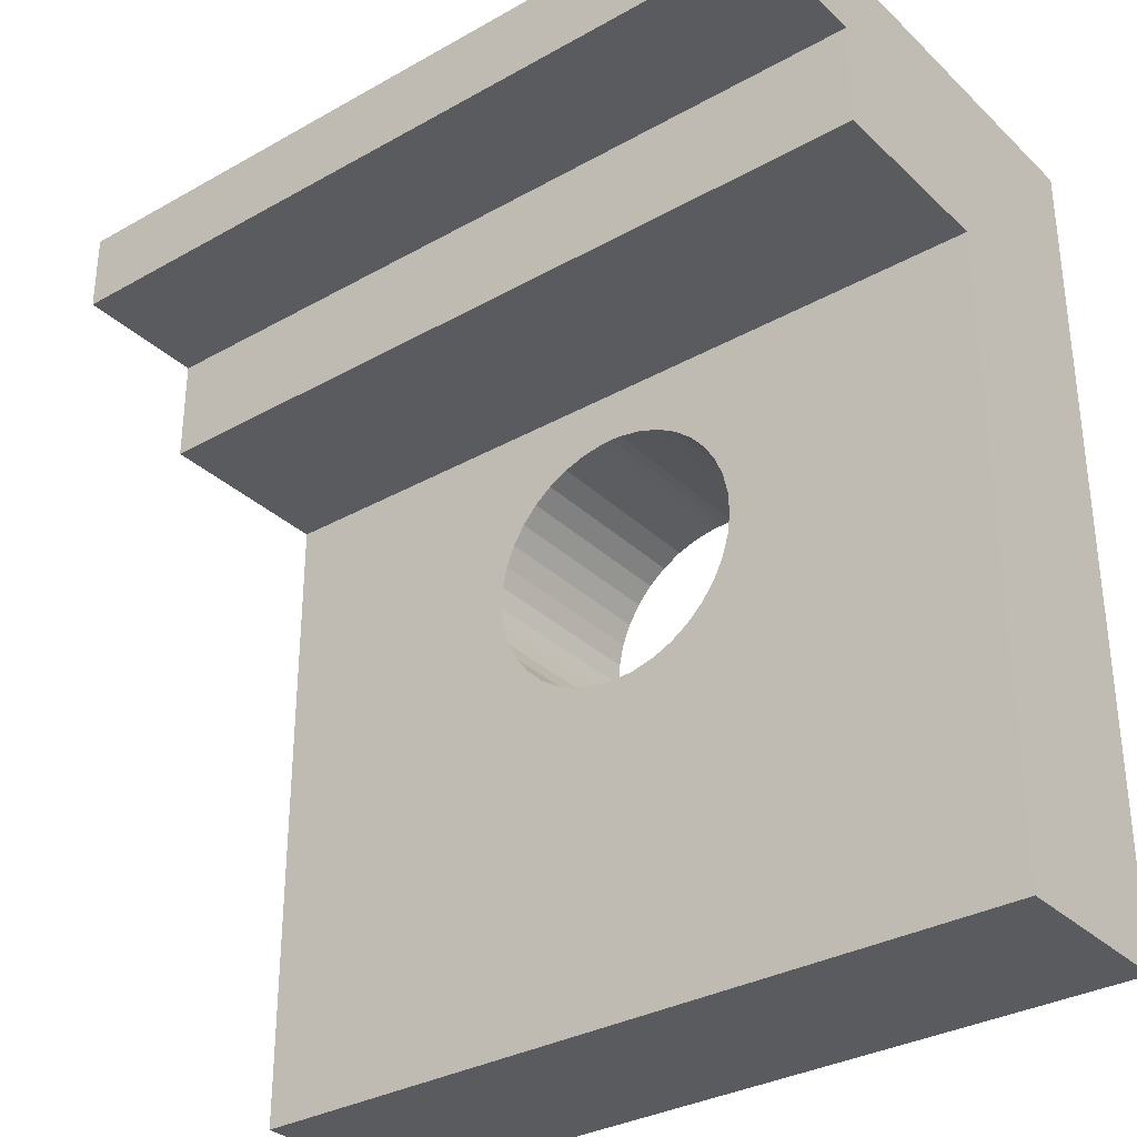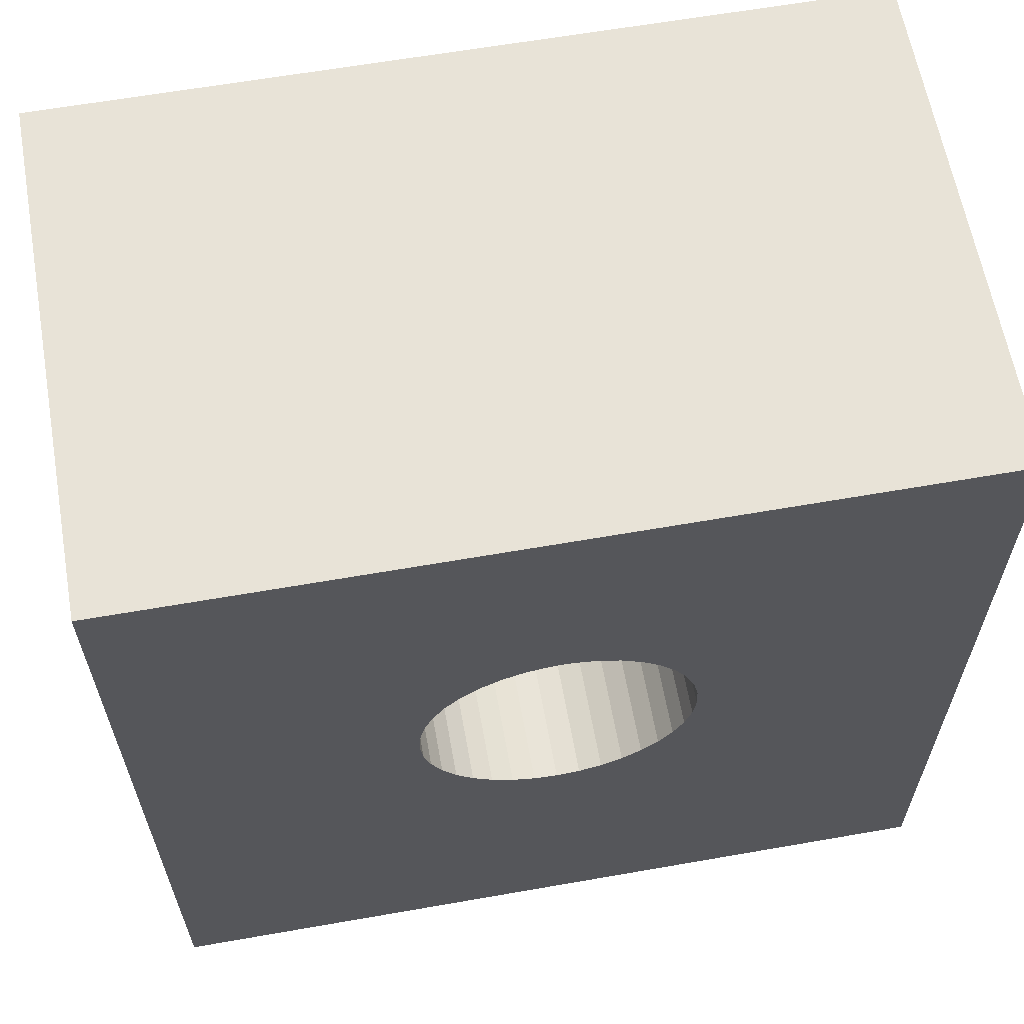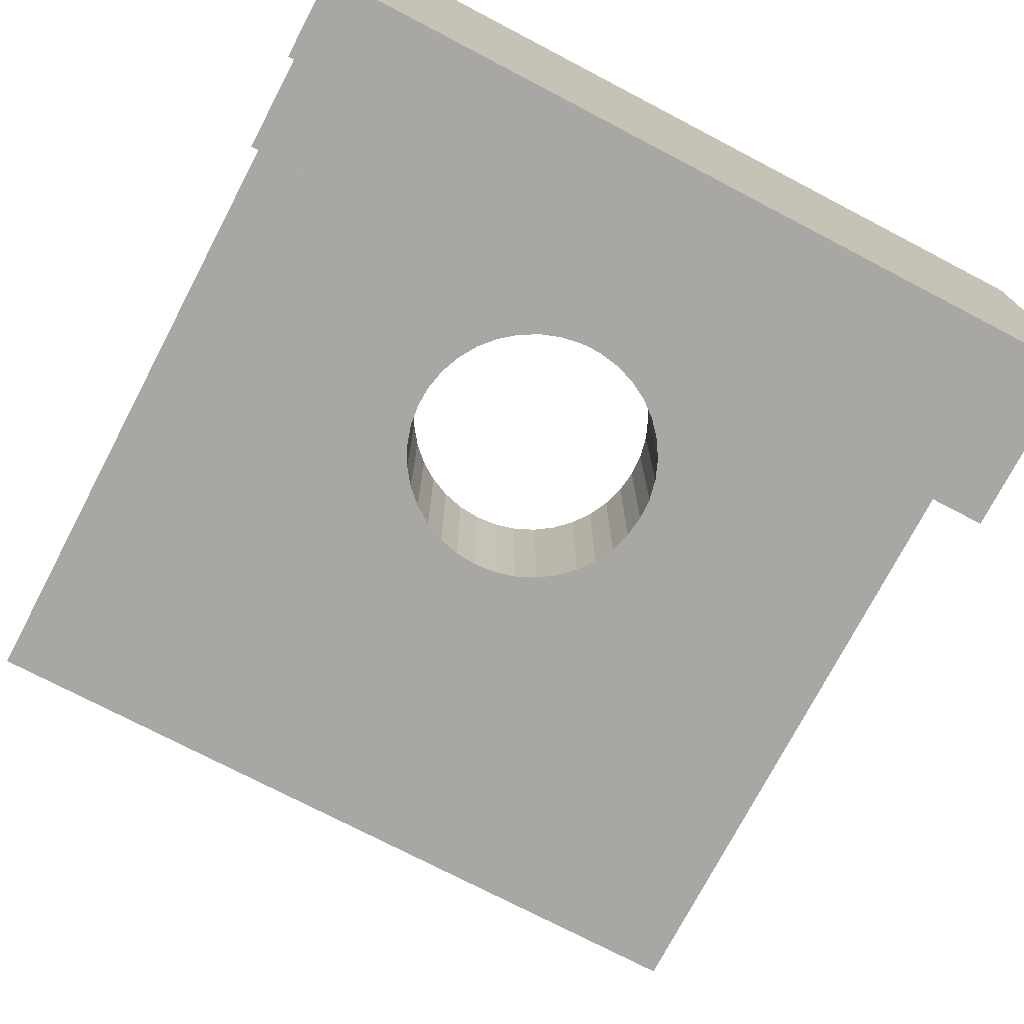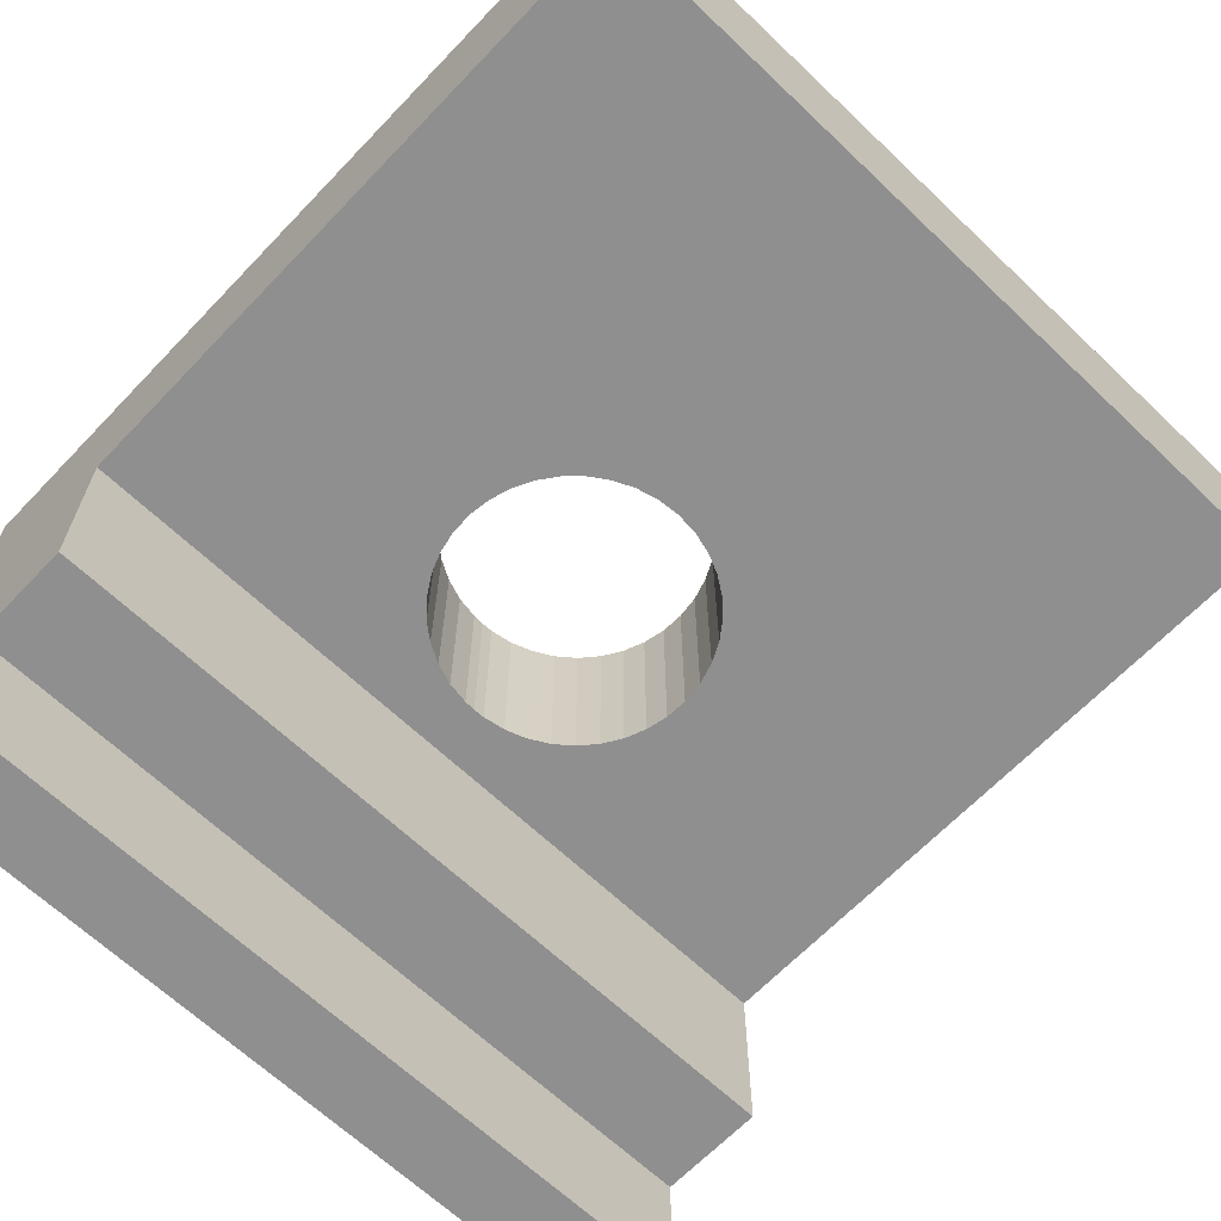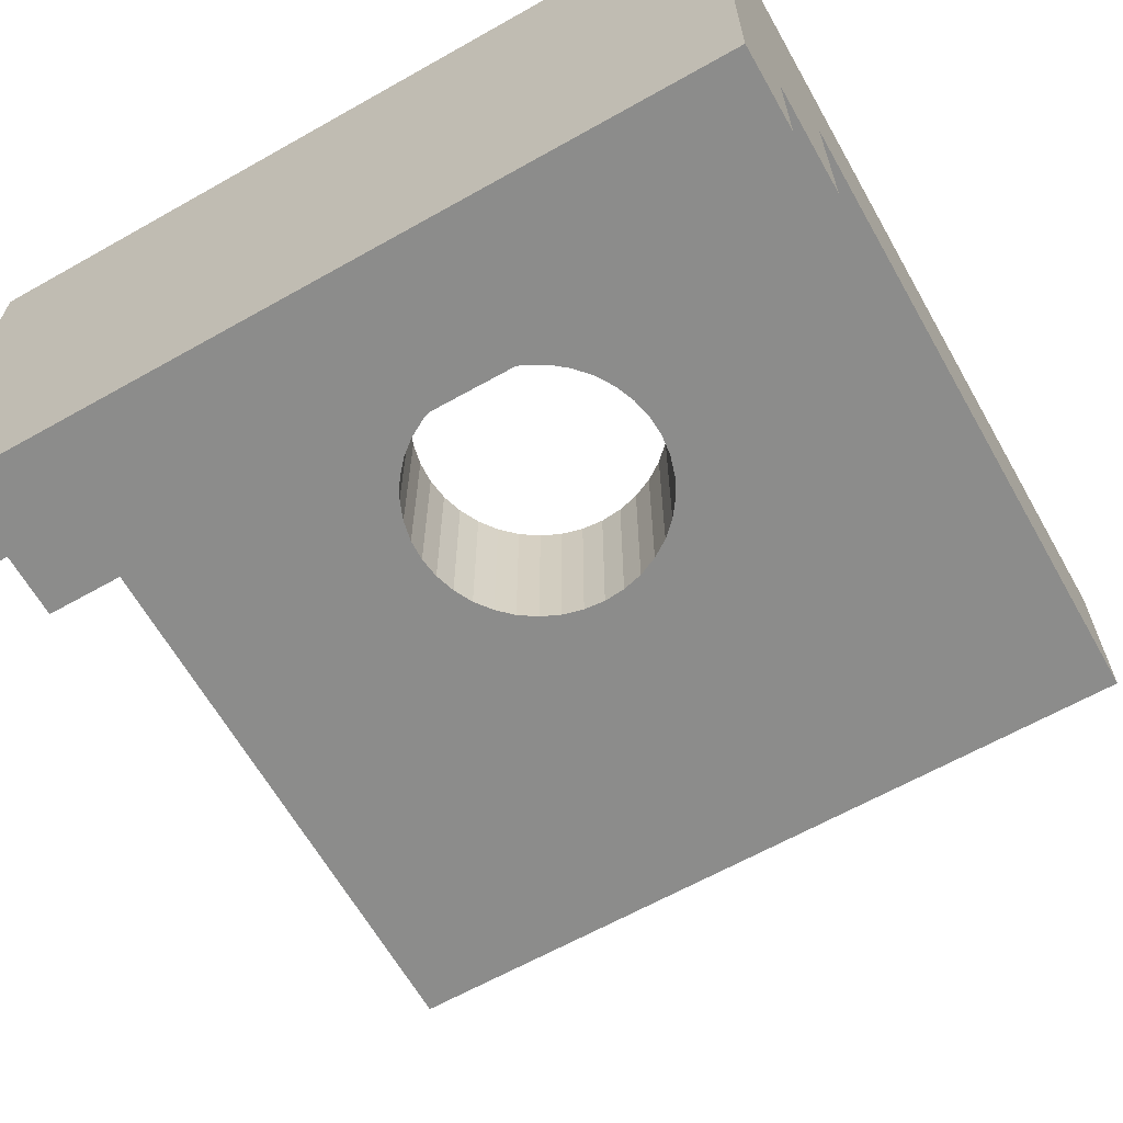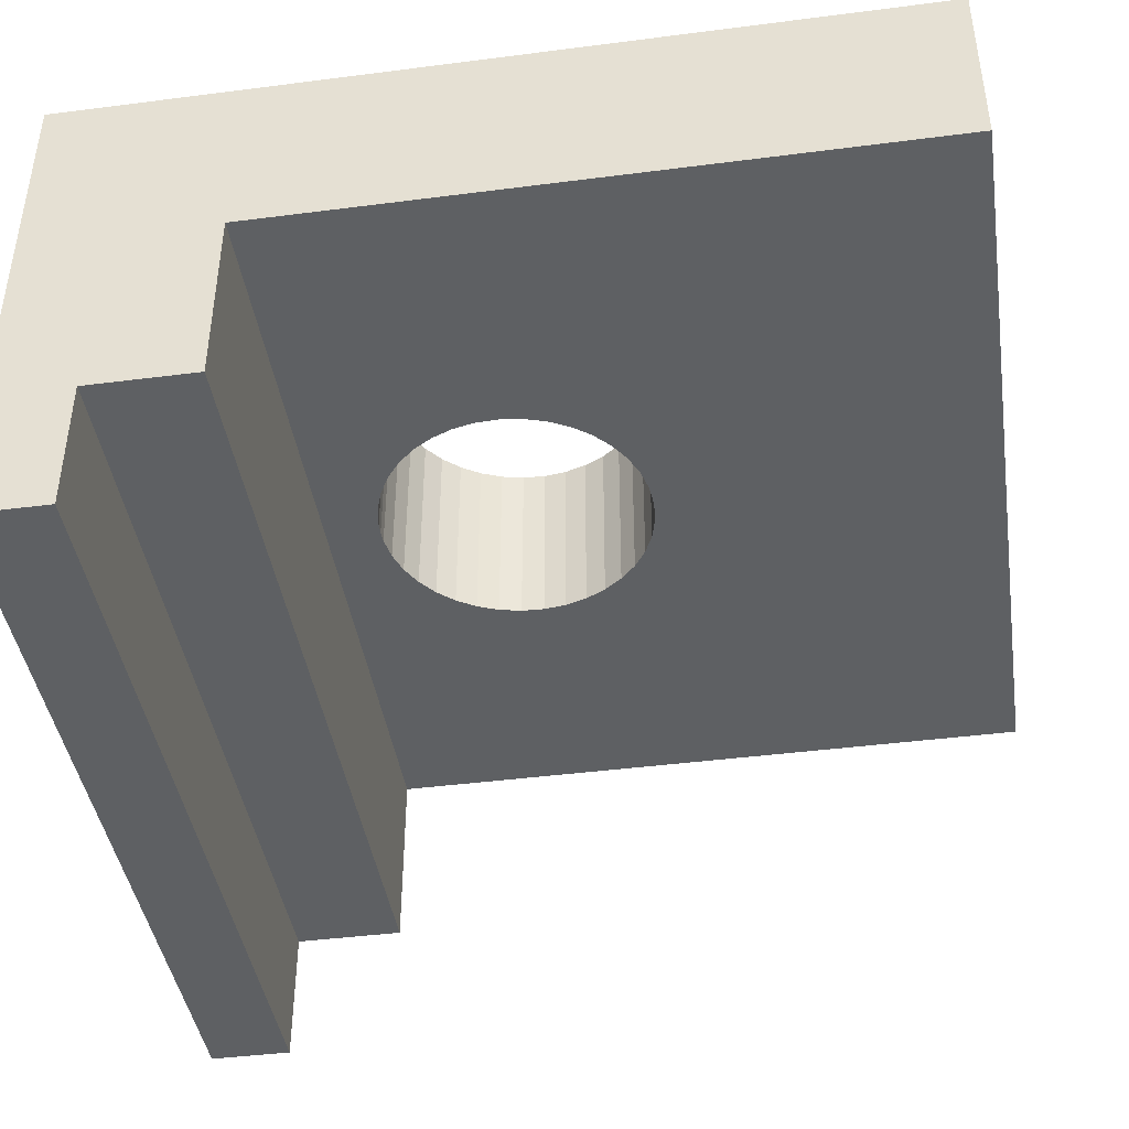
<metadata>
{"format":"obj","ext":"obj","renderer":"f3d","projection":"perspective","resolution":1024,"background":"white","views":[{"elev":-32.6,"azim":38.0,"up":"+Z"},{"elev":62.2,"azim":169.9,"up":"+Z"},{"elev":-74.4,"azim":-27.6,"up":"+Y"},{"elev":-65.4,"azim":136.3,"up":"+Y"},{"elev":-64.1,"azim":29.6,"up":"+Y"},{"elev":-42.7,"azim":98.7,"up":"+Y"}]}
</metadata>
<code>
o Montagem_12348-CC93_-_336-1
v 253.4 292.8 -17.97
v 252.7 292.8 -18.56
v 264.6 292.8 -32.17
v 252 292.8 -19.03
v 251.3 292.8 -19.38
v 254.5 292.8 -15.72
v 254.2 292.8 -16.53
v 253.9 292.8 -17.29
v 247.9 292.8 -19.38
v 247.2 292.8 -19.03
v 234.6 292.8 -32.17
v 246.1 292.8 -11.06
v 246.8 292.8 -10.52
v 234.6 292.8 -7.666
v 247.5 292.8 -10.11
v 248.3 292.8 -9.828
v 264.6 292.8 -7.666
v 250.9 292.8 -9.828
v 251.7 292.8 -10.11
v 252.4 292.8 -10.52
v 253.1 292.8 -11.06
v 253.6 292.8 -11.69
v 254.6 292.8 -14.88
v 254.6 292.8 -14.03
v 250.4 292.8 -19.59
v 249.6 292.8 -19.67
v 248.8 292.8 -19.59
v 254.1 292.8 -12.42
v 254.4 292.8 -13.2
v 246.5 292.8 -18.56
v 245.8 292.8 -17.97
v 245.3 292.8 -17.29
v 249.2 292.8 -9.684
v 249.6 292.8 -9.666
v 250 292.8 -9.684
v 245 292.8 -16.53
v 244.7 292.8 -15.72
v 244.6 292.8 -14.88
v 244.6 292.8 -14.03
v 244.8 292.8 -13.2
v 245.1 292.8 -12.42
v 245.6 292.8 -11.69
v 248.3 299.8 -9.828
v 247.5 299.8 -10.11
v 234.6 299.8 -0.6663
v 246.8 299.8 -10.52
v 246.1 299.8 -11.06
v 250.4 299.8 -19.59
v 251.3 299.8 -19.38
v 264.6 299.8 -32.17
v 252 299.8 -19.03
v 252.7 299.8 -18.56
v 253.4 299.8 -17.97
v 253.9 299.8 -17.29
v 234.6 299.8 -32.17
v 246.5 299.8 -18.56
v 247.2 299.8 -19.03
v 245.6 299.8 -11.69
v 245.1 299.8 -12.42
v 244.8 299.8 -13.2
v 244.6 299.8 -14.03
v 244.6 299.8 -14.88
v 244.7 299.8 -15.72
v 245 299.8 -16.53
v 245.3 299.8 -17.29
v 245.8 299.8 -17.97
v 247.9 299.8 -19.38
v 248.8 299.8 -19.59
v 249.6 299.8 -19.67
v 251.7 299.8 -10.11
v 250.9 299.8 -9.828
v 264.6 299.8 -0.6663
v 254.2 299.8 -16.53
v 254.5 299.8 -15.72
v 254.6 299.8 -14.88
v 254.6 299.8 -14.03
v 250 299.8 -9.684
v 249.6 299.8 -9.666
v 249.2 299.8 -9.684
v 254.4 299.8 -13.2
v 254.1 299.8 -12.42
v 253.6 299.8 -11.69
v 253.1 299.8 -11.06
v 252.4 299.8 -10.52
v 234.6 280.8 -3.666
v 234.6 280.8 -0.6663
v 234.6 285.8 -3.666
v 234.6 285.8 -7.666
v 264.6 280.8 -0.6663
v 264.6 285.8 -3.666
v 264.6 280.8 -3.666
v 264.6 285.8 -7.666
f 1 2 3
f 3 2 4
f 3 4 5
f 6 7 3
f 3 7 8
f 3 8 1
f 9 10 11
f 12 13 14
f 14 13 15
f 14 15 16
f 17 18 19
f 19 20 17
f 17 20 21
f 17 21 22
f 6 3 23
f 23 3 17
f 23 17 24
f 5 25 3
f 3 25 26
f 3 26 11
f 11 26 27
f 11 27 9
f 22 28 17
f 17 28 29
f 17 29 24
f 10 30 11
f 11 30 31
f 11 31 32
f 16 33 14
f 14 33 34
f 14 34 17
f 17 34 35
f 17 35 18
f 32 36 11
f 11 36 37
f 11 37 14
f 37 38 14
f 14 38 39
f 14 39 40
f 40 41 14
f 14 41 42
f 14 42 12
f 43 44 45
f 45 44 46
f 45 46 47
f 48 49 50
f 50 49 51
f 51 52 50
f 50 52 53
f 50 53 54
f 55 56 57
f 47 58 45
f 45 58 59
f 45 59 60
f 60 61 45
f 45 61 62
f 45 62 55
f 55 62 63
f 55 63 64
f 64 65 55
f 55 65 66
f 55 66 56
f 57 67 55
f 55 67 68
f 55 68 50
f 50 68 69
f 50 69 48
f 70 71 72
f 54 73 50
f 50 73 74
f 50 74 72
f 72 74 75
f 72 75 76
f 71 77 72
f 72 77 78
f 72 78 45
f 45 78 79
f 45 79 43
f 76 80 72
f 72 80 81
f 72 81 82
f 82 83 72
f 72 83 84
f 72 84 70
f 55 11 45
f 45 11 14
f 85 86 87
f 87 86 45
f 87 45 88
f 88 45 14
f 89 72 86
f 86 72 45
f 72 89 90
f 90 89 91
f 3 50 17
f 17 50 72
f 17 72 92
f 92 72 90
f 55 50 11
f 11 50 3
f 69 26 48
f 48 26 25
f 48 25 49
f 49 25 5
f 49 5 51
f 51 5 4
f 51 4 52
f 52 4 2
f 52 2 53
f 53 2 1
f 53 1 54
f 54 1 8
f 54 8 73
f 73 8 7
f 73 7 74
f 74 7 6
f 74 6 75
f 75 6 23
f 75 23 76
f 76 23 24
f 76 24 80
f 80 24 29
f 80 29 81
f 81 29 28
f 81 28 82
f 82 28 22
f 82 22 83
f 83 22 21
f 83 21 84
f 84 21 20
f 84 20 70
f 70 20 19
f 70 19 71
f 71 19 18
f 71 18 77
f 77 18 35
f 77 35 78
f 78 35 34
f 78 34 79
f 79 34 33
f 79 33 43
f 43 33 16
f 43 16 44
f 44 16 15
f 44 15 46
f 46 15 13
f 46 13 47
f 47 13 12
f 47 12 58
f 58 12 42
f 58 42 59
f 59 42 41
f 59 41 60
f 60 41 40
f 60 40 61
f 61 40 39
f 61 39 62
f 62 39 38
f 62 38 63
f 63 38 37
f 63 37 64
f 64 37 36
f 64 36 65
f 65 36 32
f 65 32 66
f 66 32 31
f 66 31 56
f 56 31 30
f 56 30 57
f 57 30 10
f 57 10 67
f 67 10 9
f 67 9 68
f 68 9 27
f 68 27 69
f 69 27 26
f 92 88 17
f 17 88 14
f 88 92 87
f 87 92 90
f 91 85 90
f 90 85 87
f 91 89 85
f 85 89 86

</code>
